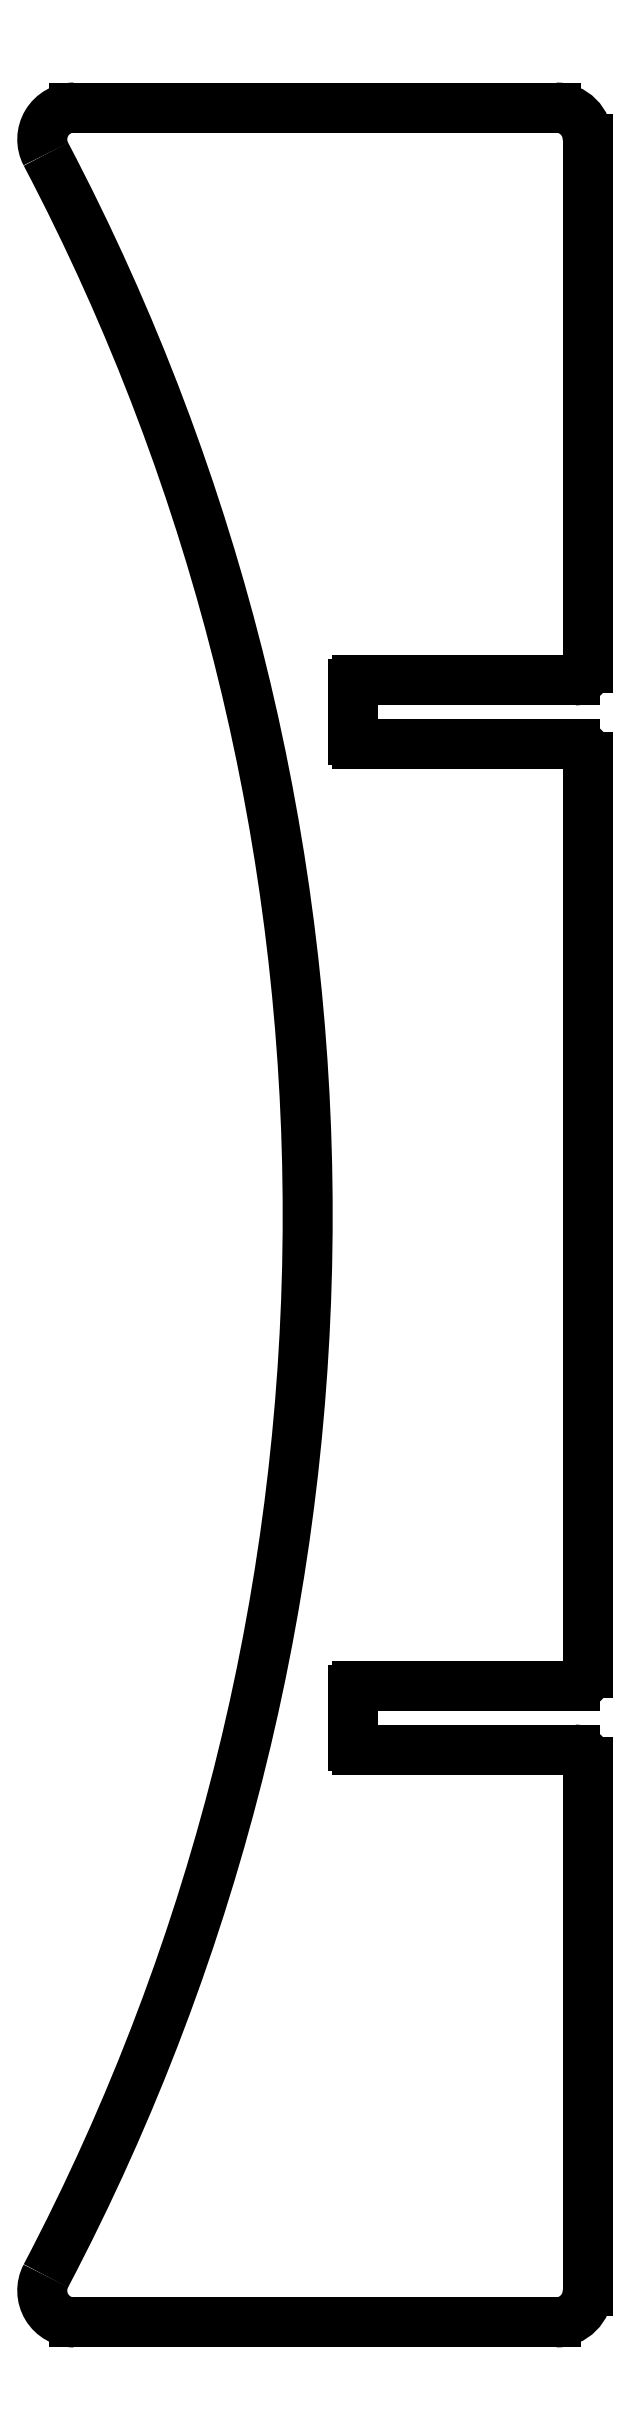
<metadata>
{"format":"dxf","ext":"dxf","renderer":"ezdxf+matplotlib","layout":"modelspace","background":"white","min_lineweight":24,"dpi":150}
</metadata>
<code>
0
SECTION
2
ENTITIES
0
ARC
8
0
10
-2.459
20
-47.54
30
0
40
2.5
210
0
220
0
230
1
50
270
51
360
0
LINE
8
0
10
0.04109
20
-47.54
30
0
11
0.04109
21
-6.039
31
0
0
ARC
8
0
10
-0.9589
20
-6.039
30
0
40
1
210
0
220
-0
230
1
50
0
51
90
0
LINE
8
0
10
-0.9589
20
-5.039
30
0
11
-18.08
21
-5.039
31
0
0
ARC
8
0
10
-18.08
20
-4.739
30
0
40
0.3
210
0
220
0
230
1
50
180
51
270
0
LINE
8
0
10
-18.38
20
-4.739
30
0
11
-18.38
21
-0.3389
31
0
0
ARC
8
0
10
-18.08
20
-0.3389
30
0
40
0.3
210
0
220
-0
230
1
50
90
51
180
0
LINE
8
0
10
-18.08
20
-0.03891
30
0
11
-0.9589
21
-0.03891
31
0
0
ARC
8
0
10
-0.9589
20
0.9611
30
0
40
1
210
-0
220
0
230
1
50
-90
51
0
0
LINE
8
0
10
0.04109
20
0.9611
30
0
11
0.04109
21
72.96
31
0
0
ARC
8
0
10
-0.9589
20
72.96
30
0
40
1
210
0
220
-0
230
1
50
0
51
90
0
LINE
8
0
10
-0.9589
20
73.96
30
0
11
-18.08
21
73.96
31
0
0
ARC
8
0
10
-18.08
20
74.26
30
0
40
0.3
210
0
220
0
230
1
50
180
51
270
0
LINE
8
0
10
-18.38
20
74.26
30
0
11
-18.38
21
78.66
31
0
0
ARC
8
0
10
-18.08
20
78.66
30
0
40
0.3
210
0
220
-0
230
1
50
90
51
180
0
LINE
8
0
10
-18.08
20
78.96
30
0
11
-0.9589
21
78.96
31
0
0
ARC
8
0
10
-0.9589
20
79.96
30
0
40
1
210
0
220
0
230
1
50
-90
51
0
0
LINE
8
0
10
0.04109
20
79.96
30
0
11
0.04109
21
121.5
31
0
0
ARC
8
0
10
-2.459
20
121.5
30
0
40
2.5
210
0
220
-0
230
1
50
0
51
90
0
LINE
8
0
10
-2.459
20
124
30
0
11
-40.31
21
124
31
0
0
ARC
8
0
10
-40.31
20
121.5
30
0
40
2.5
210
0
220
0
230
1
50
90
51
207.7
0
ARC
8
0
10
-201.1
20
36.96
30
0
40
179.1
210
-0
220
0
230
1
50
-27.72
51
27.72
0
ARC
8
0
10
-40.31
20
-47.54
30
0
40
2.5
210
0
220
0
230
1
50
152.3
51
270
0
LINE
8
0
10
-40.31
20
-50.04
30
0
11
-2.459
21
-50.04
31
0
0
ENDSEC
0
EOF

</code>
